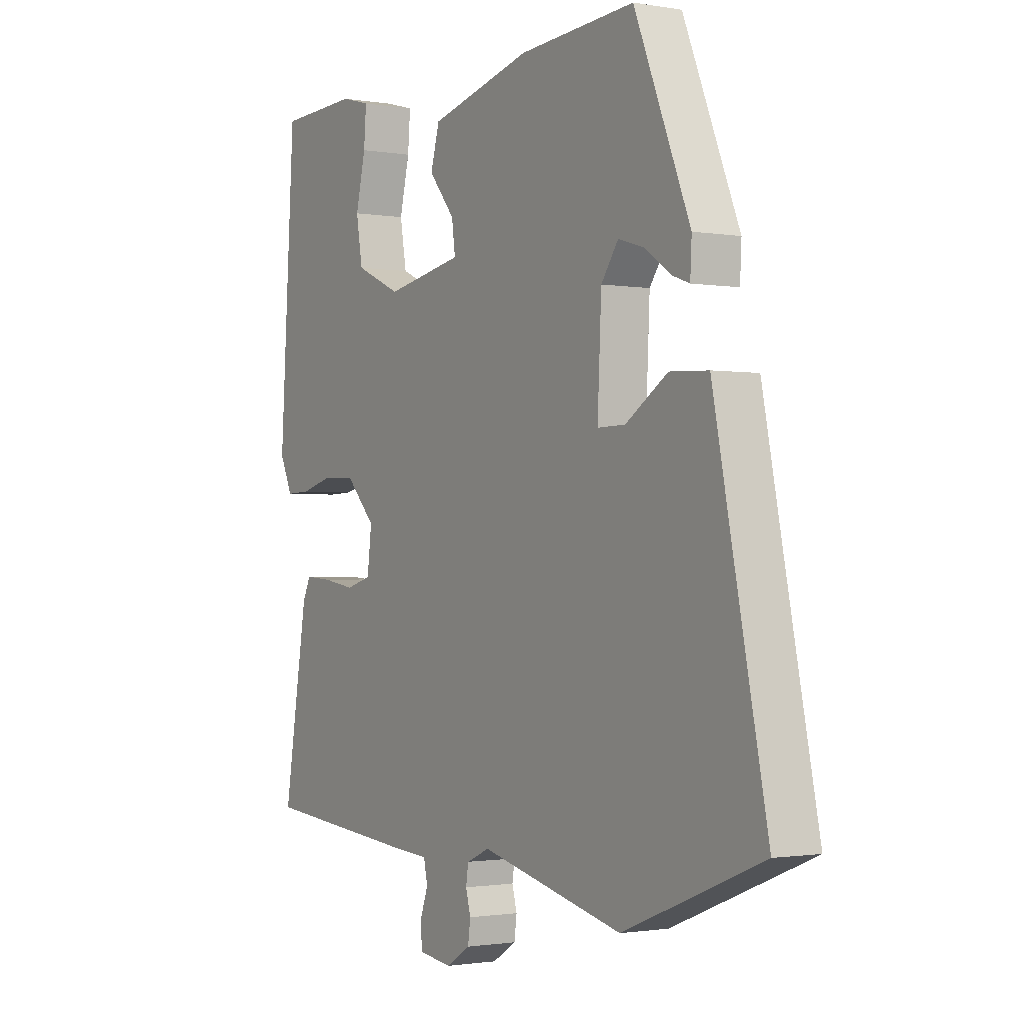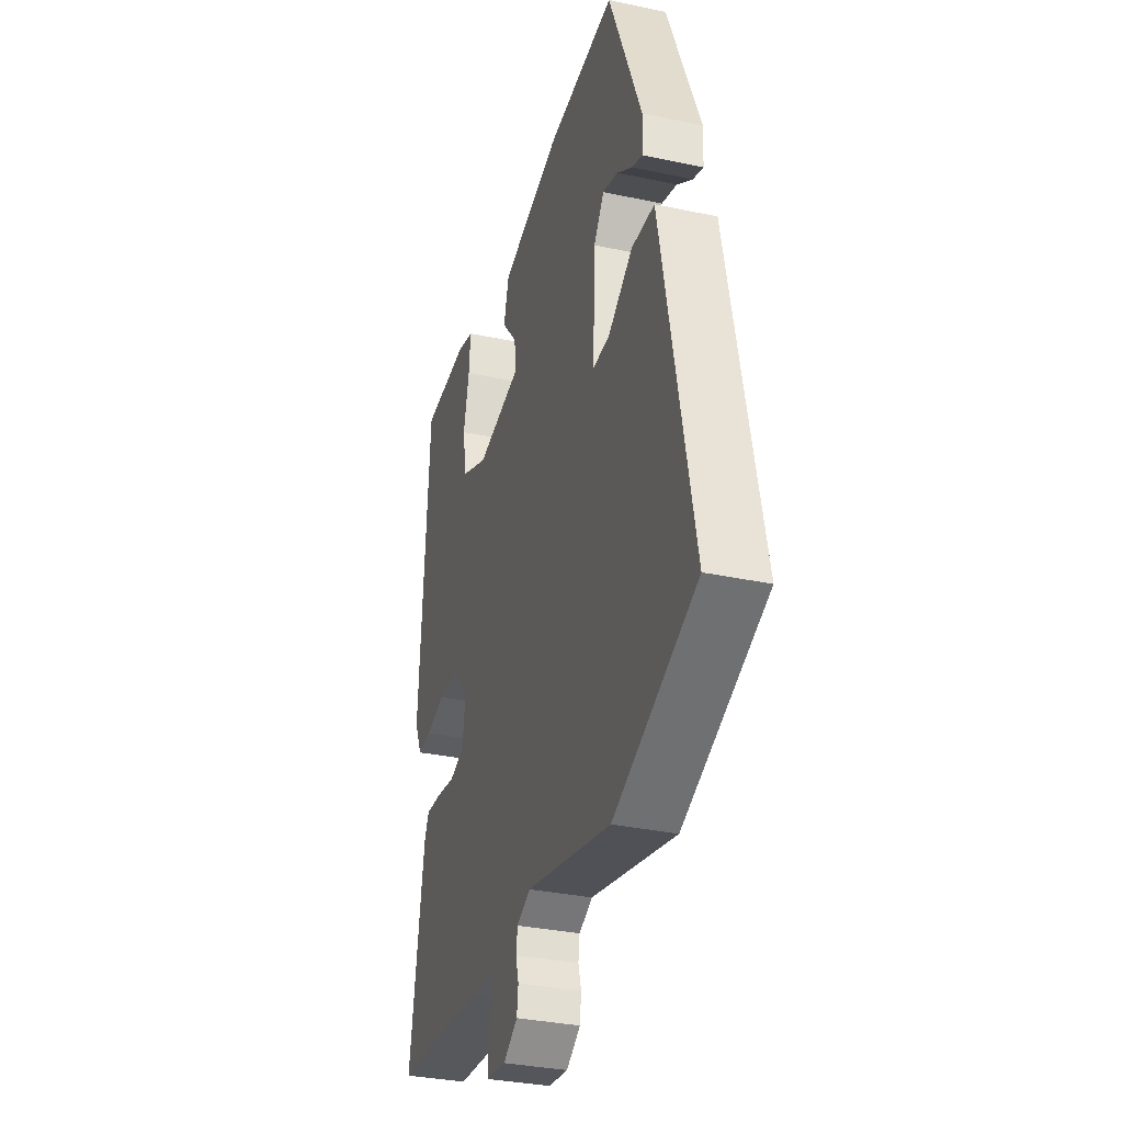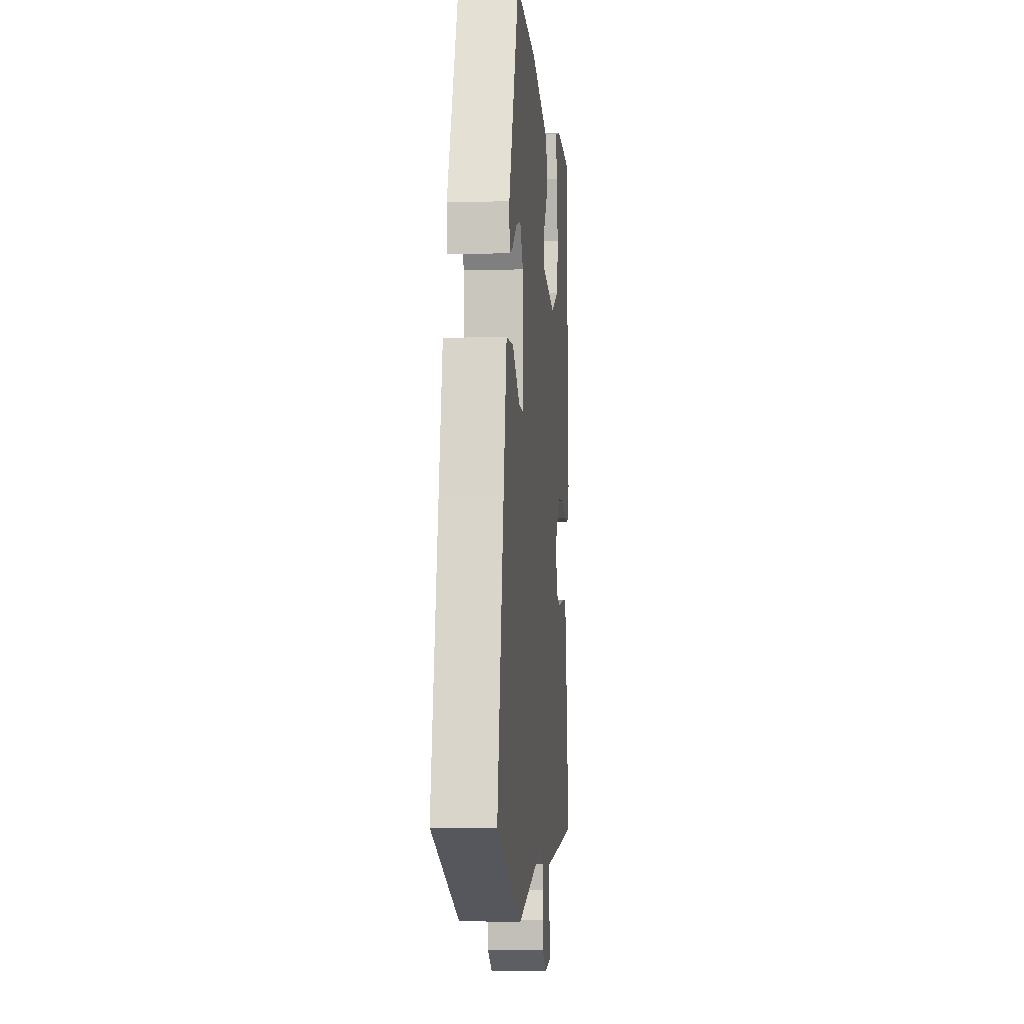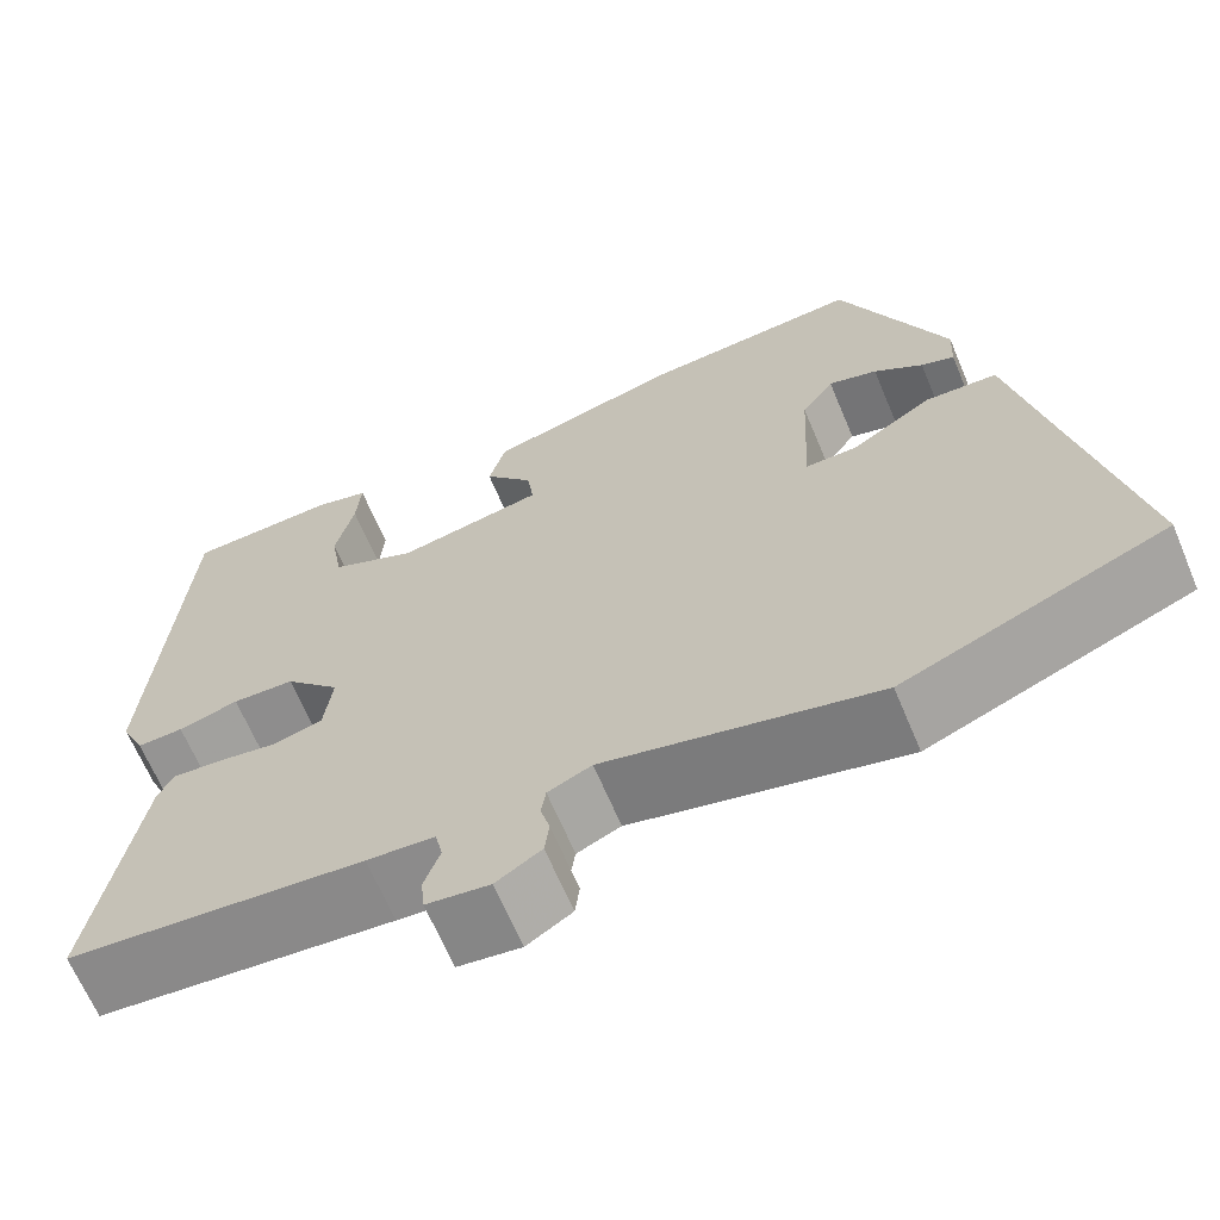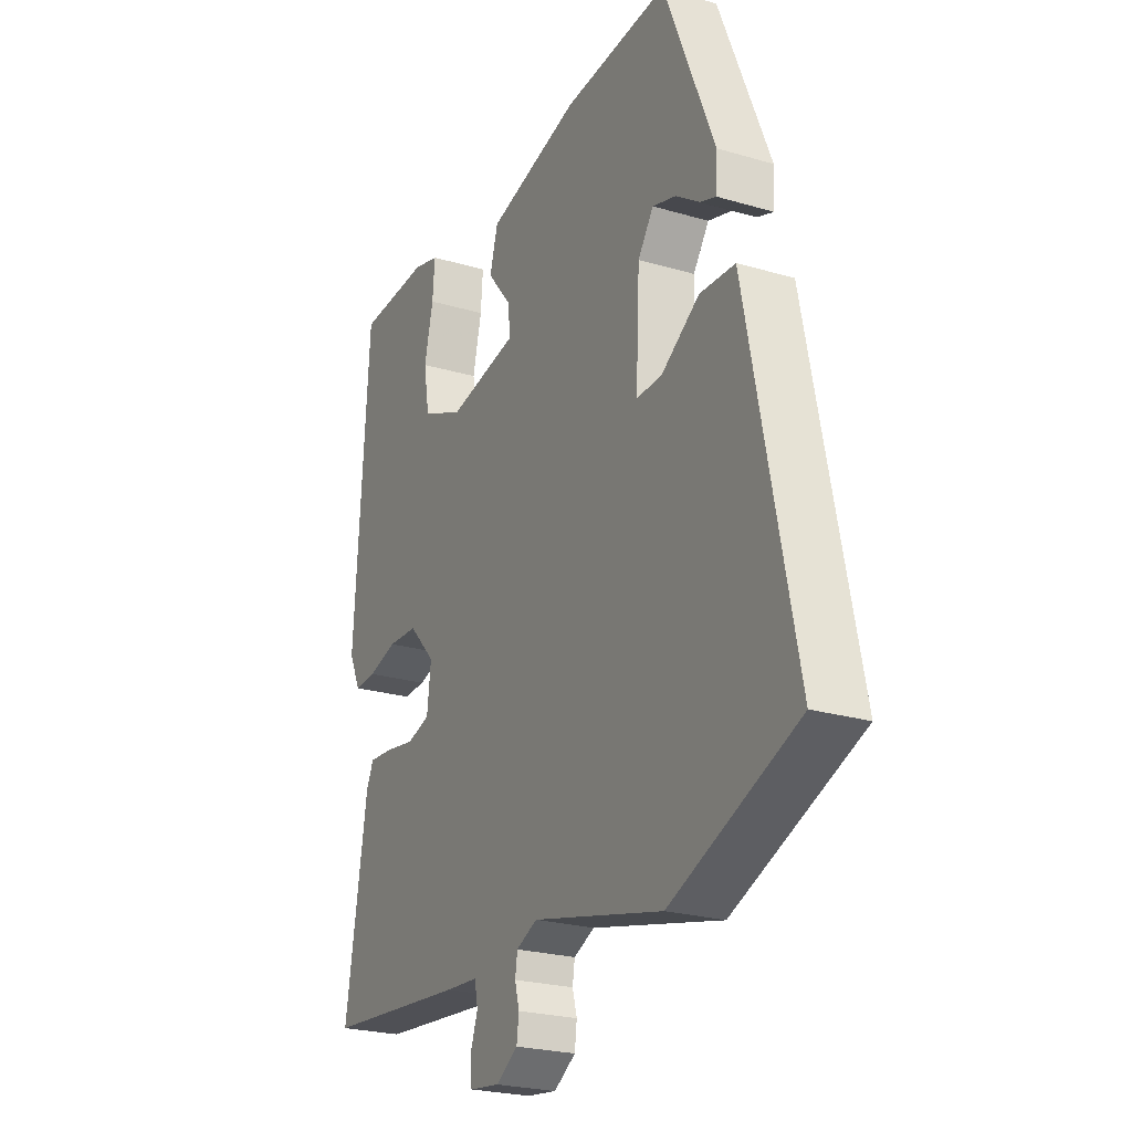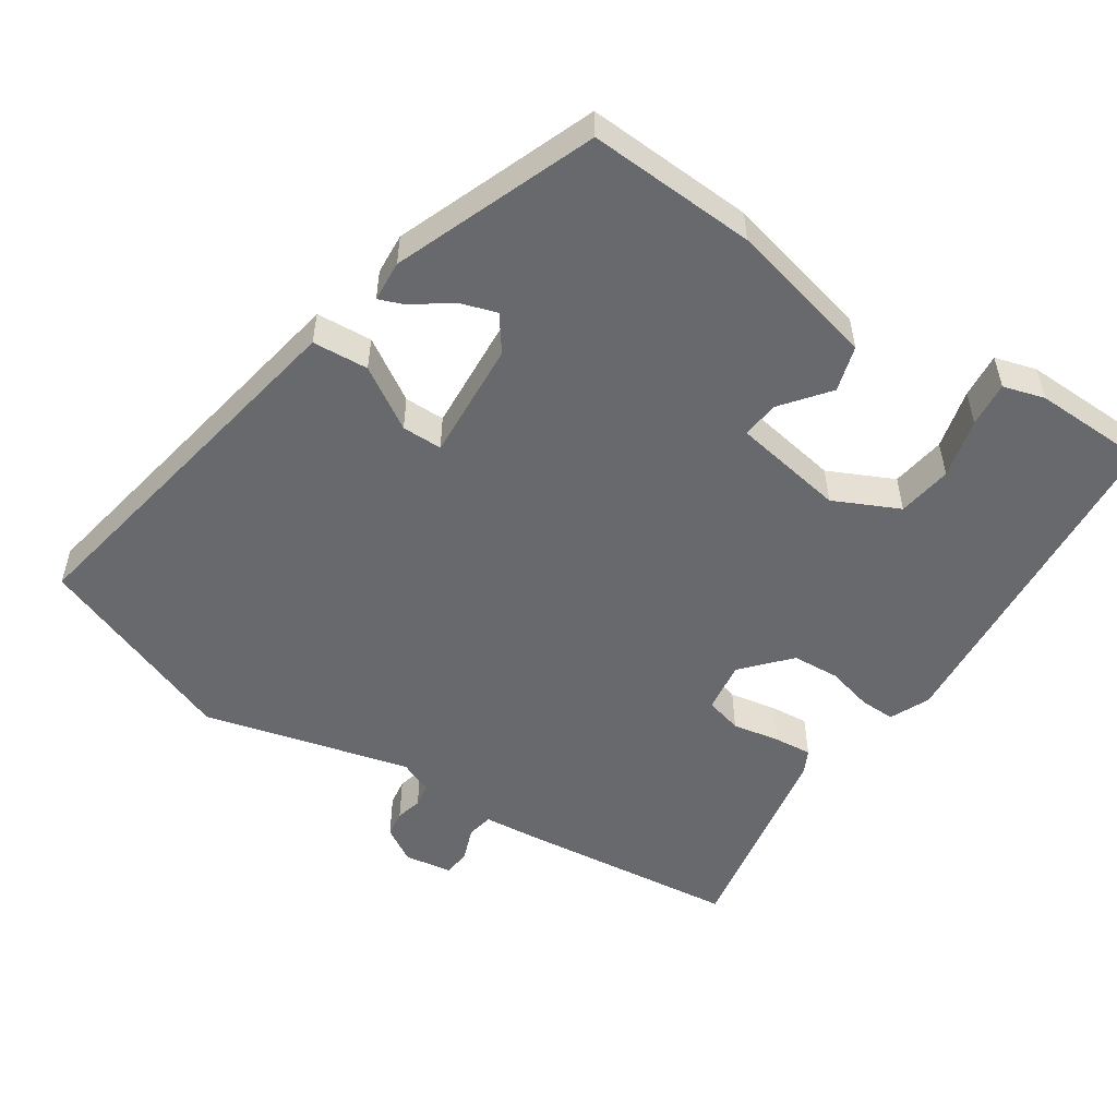
<metadata>
{"format":"obj","ext":"obj","renderer":"f3d","projection":"perspective","resolution":1024,"background":"white","views":[{"elev":-1.3,"azim":-122.2,"up":"+Z"},{"elev":-33.3,"azim":-106.3,"up":"+Z"},{"elev":-5.4,"azim":-85.0,"up":"+Z"},{"elev":-66.0,"azim":-157.2,"up":"+Z"},{"elev":-24.0,"azim":-116.2,"up":"+Z"},{"elev":-52.7,"azim":-32.4,"up":"+Y"}]}
</metadata>
<code>
v -0.356 0.07 0.511
v -0.119 0.07 0.494
v 0.089 0.07 0.44
v 0.107 0.07 0.375
v 0.054 0.07 0.31
v 0.047 0.07 0.257
v 0.205 0.07 0.227
v 0.298 0.07 0.269
v 0.311 0.07 0.346
v 0.291 0.07 0.431
v 0.286 0.07 0.495
v 0.345 0.07 0.511
v 0.507 0.07 0.504
v 0.538 0.07 0.018
v 0.512 0.07 -0.038
v 0.462 0.07 -0.036
v 0.397 0.07 -0.018
v 0.33 0.07 -0.021
v 0.27 0.07 -0.085
v 0.279 0.07 -0.158
v 0.331 0.07 -0.173
v 0.398 0.07 -0.162
v 0.452 0.07 -0.158
v 0.468 0.07 -0.192
v 0.517 0.07 -0.492
v 0.198 0.07 -0.521
v 0.125 0.07 -0.526
v 0.117 0.07 -0.563
v 0.134 0.07 -0.611
v 0.13 0.07 -0.651
v 0.062 0.07 -0.66
v 0.013 0.07 -0.629
v 0.008 0.07 -0.591
v 0.018 0.07 -0.554
v 0.013 0.07 -0.521
v -0.034 0.07 -0.5
v -0.327 0.07 -0.57
v -0.611 0.07 -0.455
v -0.54 0.07 -0.106
v -0.504 0.07 0.073
v -0.425 0.07 0.077
v -0.339 0.07 0.021
v -0.282 0.07 0.02
v -0.29 0.07 0.189
v -0.325 0.07 0.239
v -0.378 0.07 0.223
v -0.431 0.07 0.186
v -0.467 0.07 0.173
v -0.47 0.07 0.231
v -0.356 0 0.511
v -0.119 0 0.494
v 0.089 0 0.44
v 0.107 0 0.375
v 0.054 0 0.31
v 0.047 0 0.257
v 0.205 0 0.227
v 0.298 0 0.269
v 0.311 0 0.346
v 0.291 0 0.431
v 0.286 0 0.495
v 0.345 0 0.511
v 0.507 0 0.504
v 0.538 0 0.018
v 0.512 0 -0.038
v 0.462 0 -0.036
v 0.397 0 -0.018
v 0.33 0 -0.021
v 0.27 0 -0.085
v 0.279 0 -0.158
v 0.331 0 -0.173
v 0.398 0 -0.162
v 0.452 0 -0.158
v 0.468 0 -0.192
v 0.517 0 -0.492
v 0.198 0 -0.521
v 0.125 0 -0.526
v 0.117 0 -0.563
v 0.134 0 -0.611
v 0.13 0 -0.651
v 0.062 0 -0.66
v 0.013 0 -0.629
v 0.008 0 -0.591
v 0.018 0 -0.554
v 0.013 0 -0.521
v -0.034 0 -0.5
v -0.327 0 -0.57
v -0.611 0 -0.455
v -0.54 0 -0.106
v -0.504 0 0.073
v -0.425 0 0.077
v -0.339 0 0.021
v -0.282 0 0.02
v -0.29 0 0.189
v -0.325 0 0.239
v -0.378 0 0.223
v -0.431 0 0.186
v -0.467 0 0.173
v -0.47 0 0.231
f 49 1 2
f 48 49 2
f 47 48 2
f 46 47 2
f 2 3 4
f 46 2 4
f 45 46 4
f 44 45 4 5
f 43 44 5 6
f 39 40 41 42
f 39 42 43
f 38 39 43
f 37 38 43
f 36 37 43
f 43 6 7
f 36 43 7
f 35 36 7
f 32 33 34
f 31 32 34
f 30 31 34
f 29 30 34
f 28 29 34
f 34 35 7
f 28 34 7
f 27 28 7
f 25 26 27
f 24 25 27
f 23 24 27
f 22 23 27
f 21 22 27
f 20 21 27
f 19 20 27 7
f 15 16 17
f 14 15 17
f 13 14 17
f 12 13 17
f 11 12 17
f 10 11 17
f 9 10 17
f 8 9 17 18
f 7 8 18 19
f 51 50 98
f 51 98 97
f 51 97 96
f 51 96 95
f 53 52 51
f 53 51 95
f 53 95 94
f 54 53 94 93
f 55 54 93 92
f 91 90 89 88
f 92 91 88
f 92 88 87
f 92 87 86
f 92 86 85
f 56 55 92
f 56 92 85
f 56 85 84
f 83 82 81
f 83 81 80
f 83 80 79
f 83 79 78
f 83 78 77
f 56 84 83
f 56 83 77
f 56 77 76
f 76 75 74
f 76 74 73
f 76 73 72
f 76 72 71
f 76 71 70
f 76 70 69
f 56 76 69 68
f 66 65 64
f 66 64 63
f 66 63 62
f 66 62 61
f 66 61 60
f 66 60 59
f 66 59 58
f 67 66 58 57
f 68 67 57 56
f 1 50 51 2
f 2 51 52 3
f 3 52 53 4
f 4 53 54 5
f 5 54 55 6
f 6 55 56 7
f 7 56 57 8
f 8 57 58 9
f 9 58 59 10
f 10 59 60 11
f 11 60 61 12
f 12 61 62 13
f 13 62 63 14
f 14 63 64 15
f 15 64 65 16
f 16 65 66 17
f 17 66 67 18
f 18 67 68 19
f 19 68 69 20
f 20 69 70 21
f 21 70 71 22
f 22 71 72 23
f 23 72 73 24
f 24 73 74 25
f 25 74 75 26
f 26 75 76 27
f 27 76 77 28
f 28 77 78 29
f 29 78 79 30
f 30 79 80 31
f 31 80 81 32
f 32 81 82 33
f 33 82 83 34
f 34 83 84 35
f 35 84 85 36
f 36 85 86 37
f 37 86 87 38
f 38 87 88 39
f 39 88 89 40
f 40 89 90 41
f 41 90 91 42
f 42 91 92 43
f 43 92 93 44
f 44 93 94 45
f 45 94 95 46
f 46 95 96 47
f 47 96 97 48
f 48 97 98 49
f 49 98 50 1

</code>
